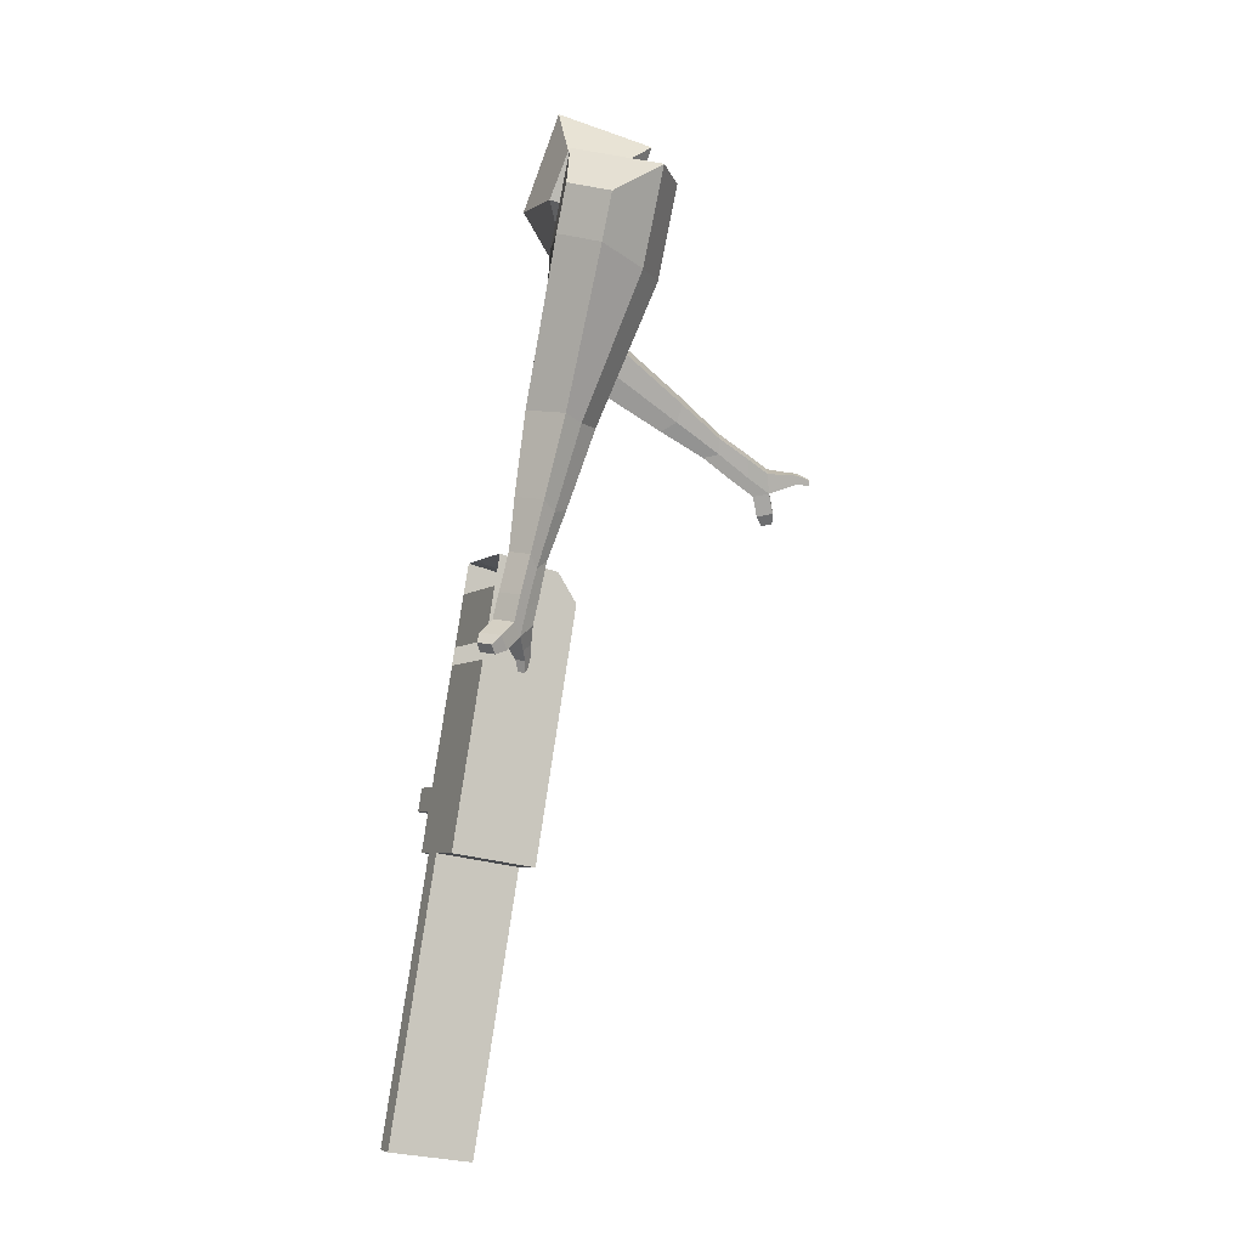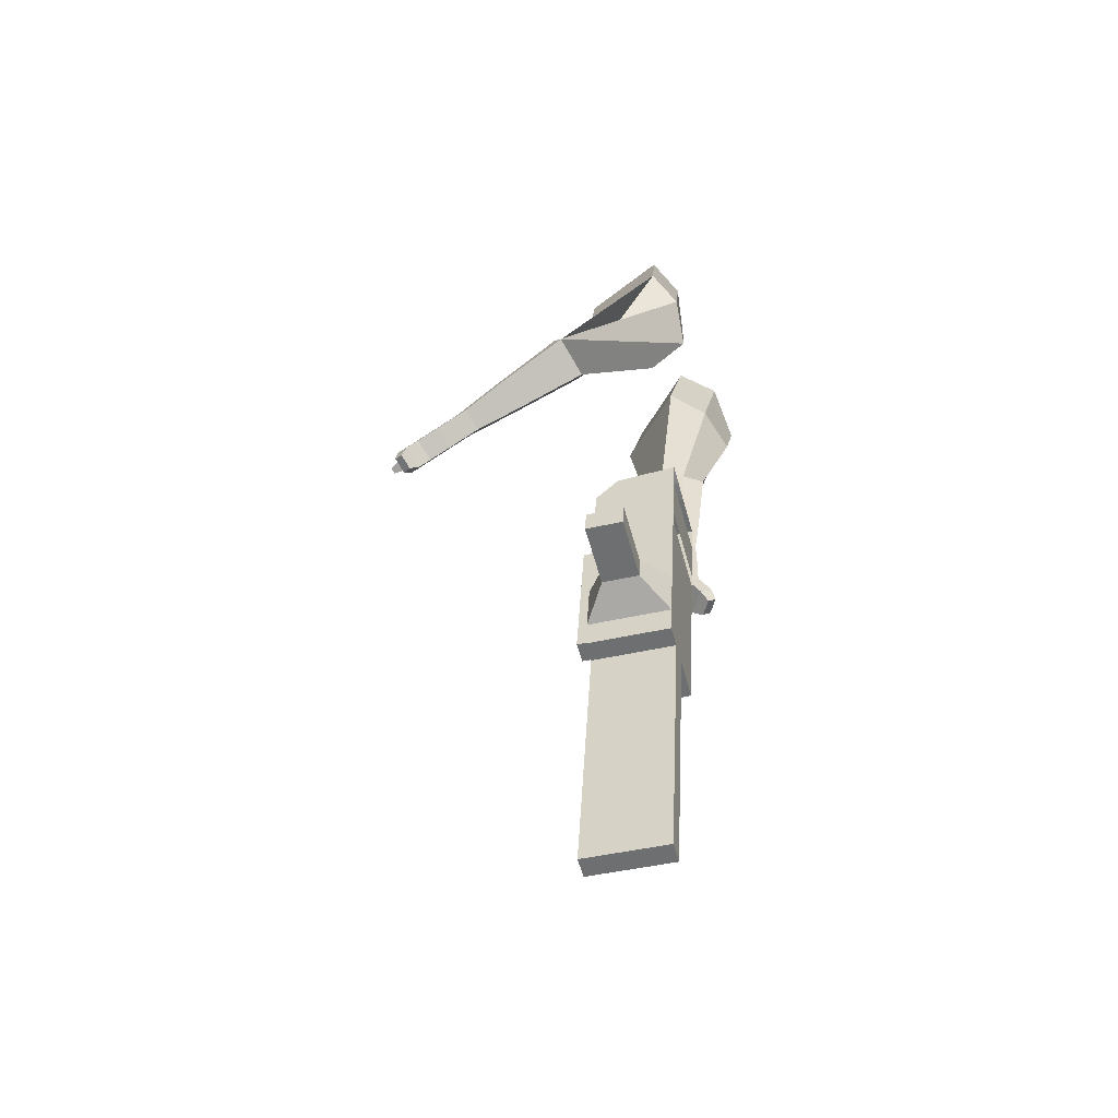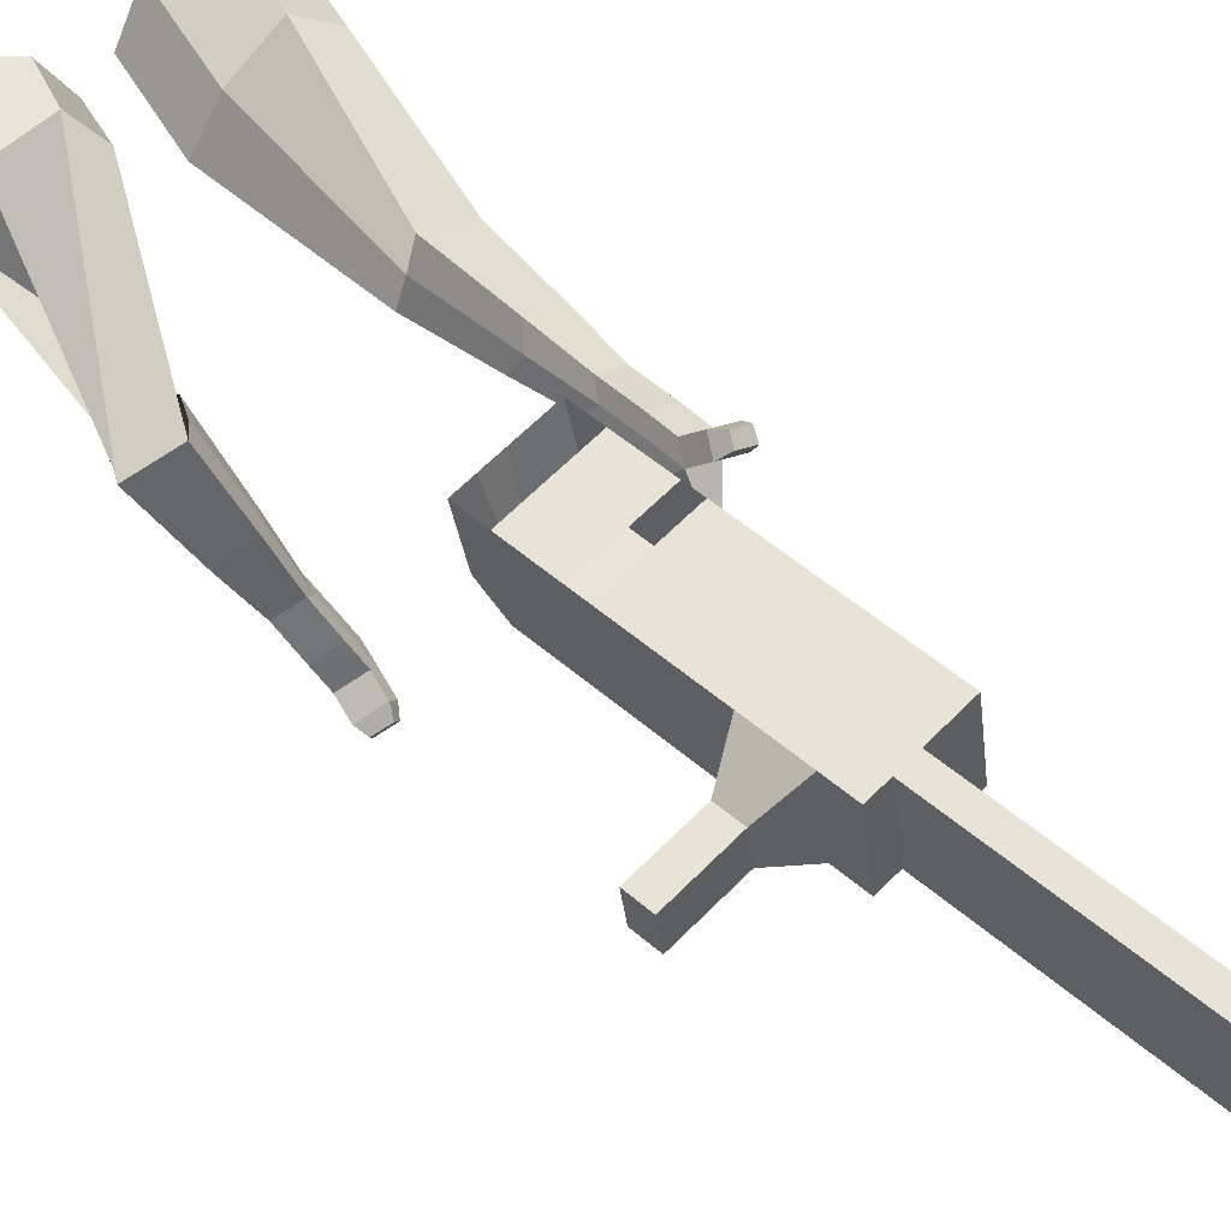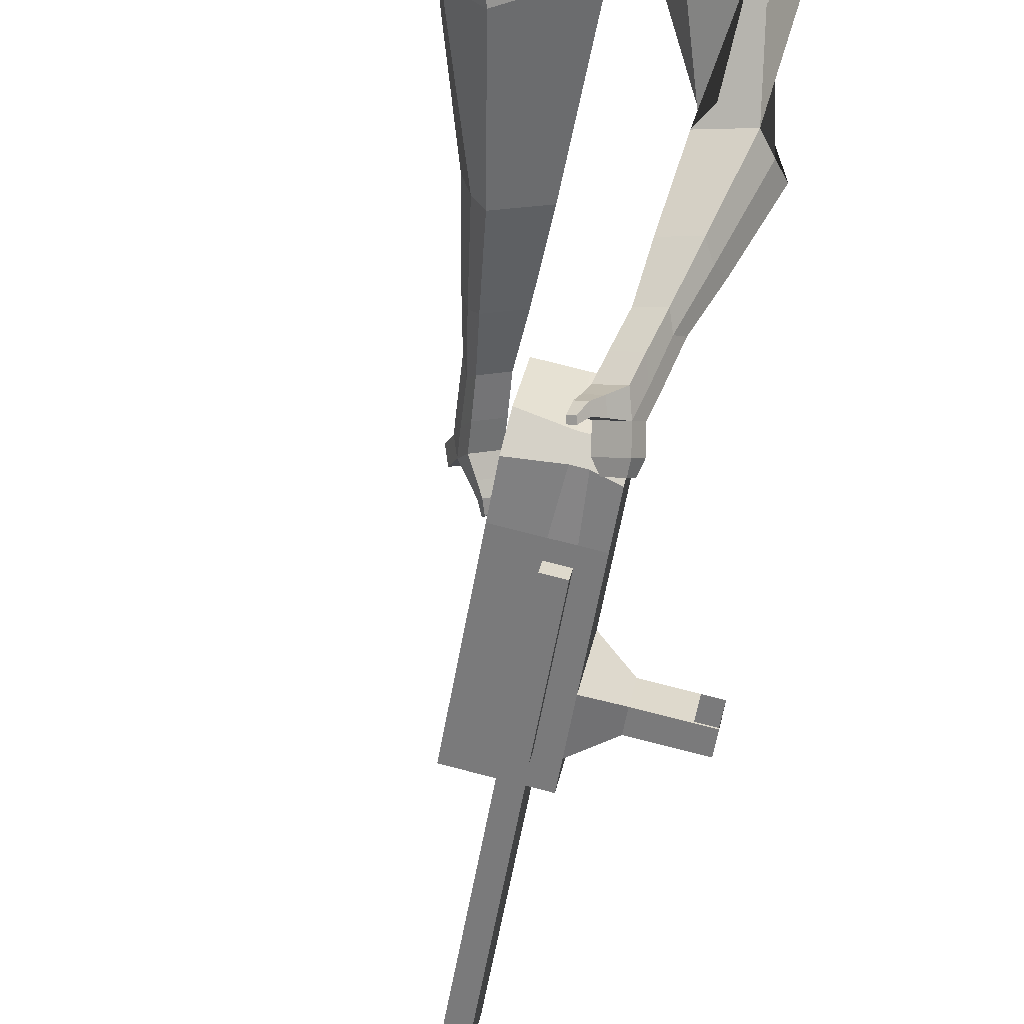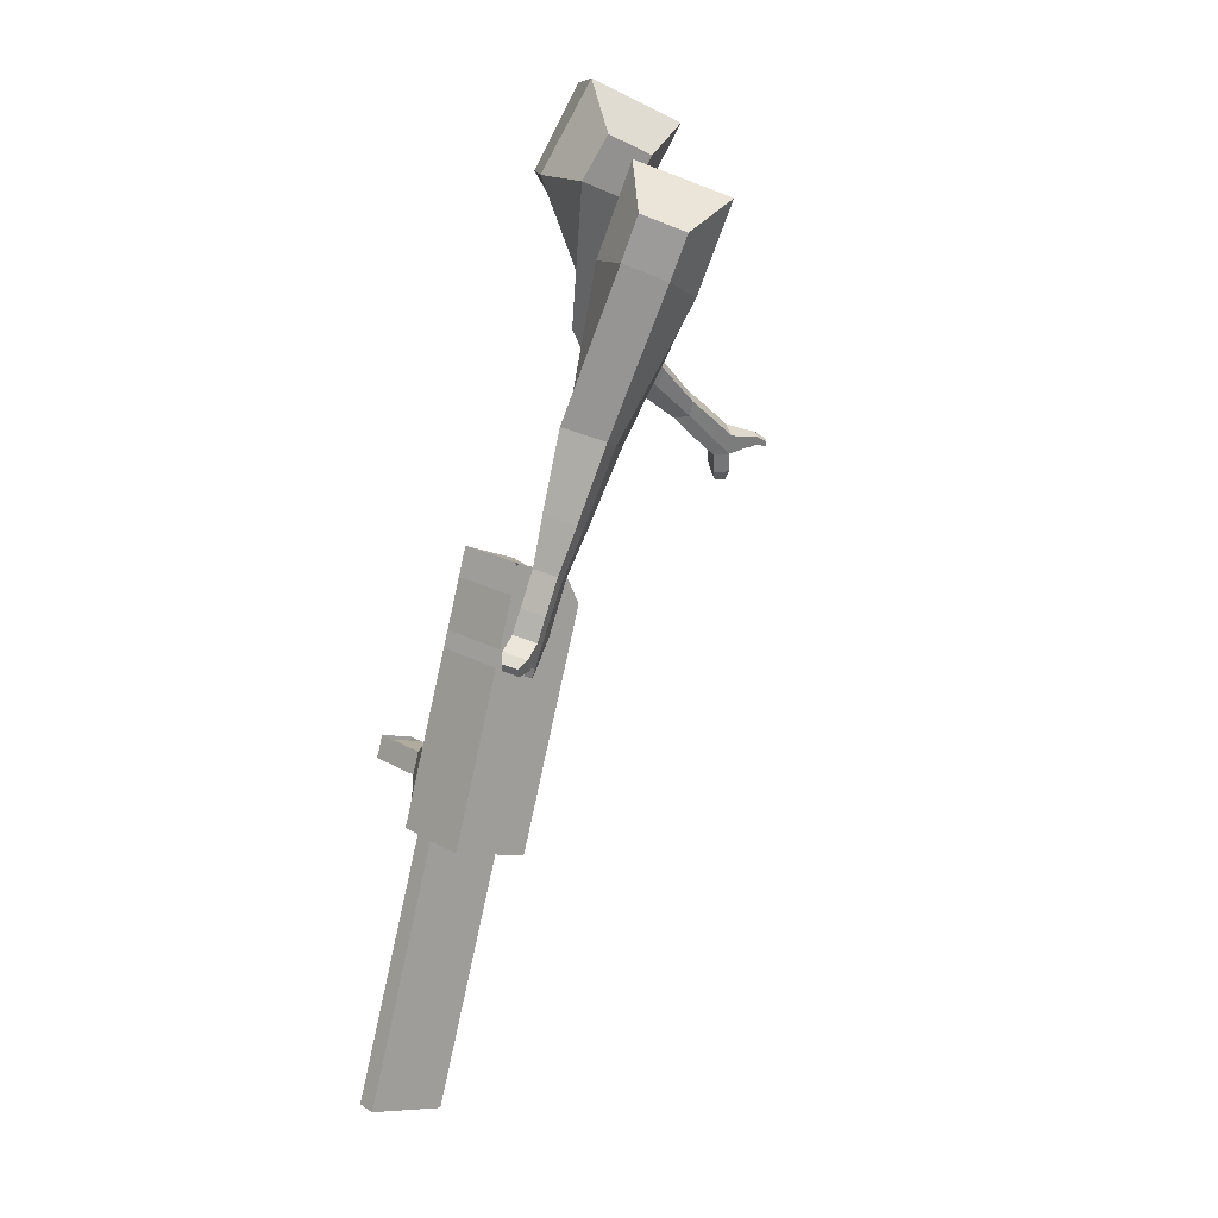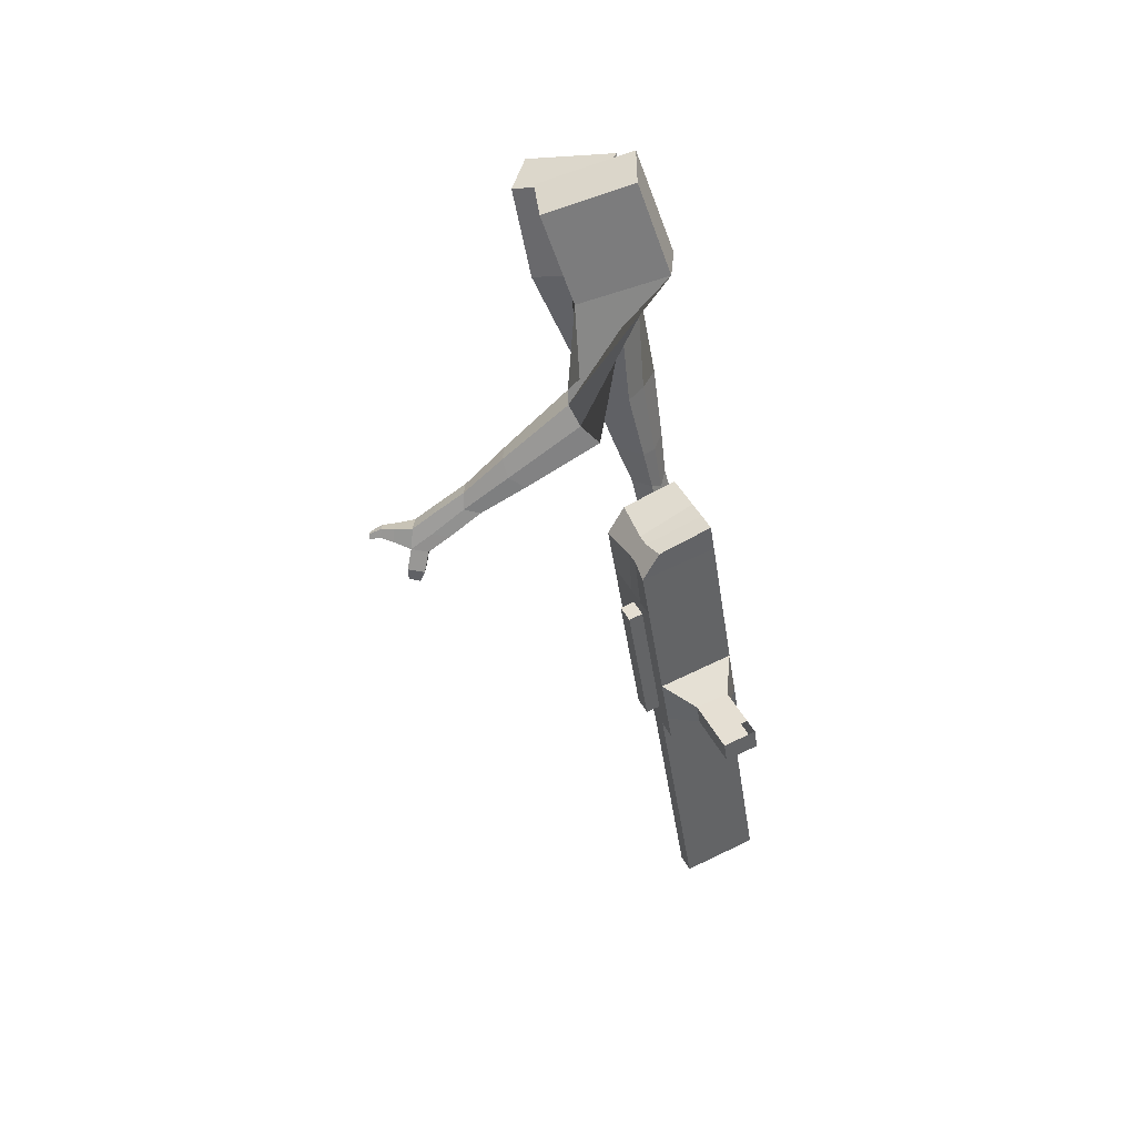
<metadata>
{"format":"obj","ext":"obj","renderer":"f3d","projection":"perspective","resolution":1024,"background":"white","views":[{"elev":-24.2,"azim":-126.5,"up":"+Z"},{"elev":-38.1,"azim":94.5,"up":"+Z"},{"elev":45.9,"azim":117.5,"up":"+Y"},{"elev":-56.2,"azim":-26.9,"up":"+Y"},{"elev":-5.8,"azim":-143.0,"up":"+Z"},{"elev":60.0,"azim":52.9,"up":"+Z"}]}
</metadata>
<code>
o Cube.046_Cube.010
v 219.6 490.9 -1217
v 178.1 274.5 -1223
v 283.9 483.8 -1428
v 242.4 267.4 -1433
v 12.94 532.1 -1282
v -28.57 315.7 -1287
v 77.21 525.1 -1492
v 35.7 308.7 -1498
v 131.2 500.6 -927.1
v 89.65 284.2 -932.5
v -117.1 325.4 -996.9
v -75.55 541.8 -991.5
v 91.11 504.9 -795.8
v 49.61 288.5 -801.2
v -157.1 329.8 -865.6
v -115.6 546.2 -860.2
v 67.45 507.5 -718.2
v 41.37 349.7 -735.1
v -165.3 390.9 -799.5
v -139.2 548.8 -782.6
v 145 499 -972.3
v 103.5 282.6 -977.8
v -61.74 540.3 -1037
v -103.2 323.9 -1042
v 261.2 486.3 -1354
v 219.7 269.9 -1359
v 54.52 527.6 -1418
v 13.01 311.2 -1423
v 180.6 504.5 -1460
v 139.1 288.1 -1466
v 116.3 511.5 -1249
v 74.78 295.1 -1255
v 27.8 521.2 -959.3
v -13.7 304.8 -964.7
v -12.24 525.6 -828
v -46.67 317.4 -820
v -35.9 528.2 -750.4
v -52.22 358.7 -775.4
v 0.1046 303.3 -1010
v 41.61 519.7 -1005
v 116.4 290.6 -1391
v 157.9 507 -1386
v 232.2 494.2 -1444
v 126.5 284.8 -1239
v 37.98 294.5 -948.6
v -11.83 310.5 -809.2
v -17.38 351.7 -764.6
v 93.29 509.4 -988.4
v 209.5 496.6 -1370
v 190.7 277.8 -1449
v 168 501.2 -1233
v 79.48 510.9 -943.2
v 39.44 515.3 -811.9
v 15.78 517.8 -734.3
v 51.78 293 -993.9
v 168 280.2 -1375
v 44.01 252.4 -994.9
v -7.667 262.8 -1011
v 160.3 239.7 -1376
v 108.6 250 -1392
v 67.01 254.6 -1256
v 118.7 244.3 -1240
v 325.2 409.8 -1290
v 306.8 411.9 -1230
v 288.4 316.2 -1232
v 306.8 314.2 -1292
v 369.9 400.9 -1276
v 351.5 402.9 -1216
v 333.1 307.2 -1218
v 351.5 305.2 -1278
v 438.2 387.3 -1255
v 419.8 389.3 -1194
v 401.5 293.6 -1197
v 419.9 291.6 -1257
v 482.2 378.5 -1241
v 463.8 380.5 -1181
v 445.5 284.8 -1183
v 463.8 282.8 -1243
v 401.9 254.7 -2142
v 350.2 265 -2158
v 391.7 481.4 -2152
v 443.4 471.1 -2136
f 25 26 4 3
f 29 30 8 7
f 27 28 6 5
f 22 21 9 10
f 42 27 5 31
f 56 26 2 44
f 10 9 13 14
f 55 22 10 45
f 23 24 11 12
f 46 14 18 47
f 45 10 14 46
f 12 11 15 16
f 33 12 16 35
f 54 47 18 17
f 16 15 19 20
f 14 13 17 18
f 5 6 24 23
f 44 2 22 55
f 31 5 23 40
f 2 1 21 22
f 50 4 26 56
f 29 7 27 42
f 7 8 28 27
f 26 25 63 66
f 43 29 42 49
f 8 30 41 28
f 51 31 40 48
f 6 32 39 24
f 20 19 38 37
f 52 33 35 53
f 11 34 36 15
f 15 36 38 19
f 24 39 34 11
f 28 41 32 6
f 49 42 31 51
f 30 29 81 80
f 3 4 50 43
f 25 49 51 1
f 9 52 53 13
f 1 51 48 21
f 3 43 49 25
f 30 50 56 41
f 32 41 60 61
f 37 38 47 54
f 34 45 46 36
f 36 46 47 38
f 39 55 45 34
f 55 39 58 57
f 61 62 57 58
f 60 59 62 61
f 39 32 61 58
f 44 55 57 62
f 41 56 59 60
f 56 44 62 59
f 66 63 67 70
f 1 2 65 64
f 2 26 66 65
f 25 1 64 63
f 69 70 74 73
f 64 65 69 68
f 65 66 70 69
f 63 64 68 67
f 73 74 78 77
f 67 68 72 71
f 70 67 71 74
f 68 69 73 72
f 76 77 78 75
f 71 72 76 75
f 74 71 75 78
f 82 79 80 81
f 50 30 80 79
f 43 50 79 82
f 29 43 82 81
o Cube.048_Cube.024
v -496.6 539.1 153.8
v -674.4 401.1 65.9
v -369.6 504.7 -48.87
v -547.1 365.9 -137.2
v -612.2 692.4 -14.85
v -703.3 621.7 -59.94
v -547.1 674.8 -118.8
v -637.8 603.9 -163.3
v -369.3 426.6 -495.6
v -258.5 470.3 -452.6
v -300 589.1 -466.5
v -410.7 545.4 -509.5
v -283.3 451.3 -692.8
v -201.9 483.5 -661.2
v -232.4 570.8 -671.4
v -313.8 538.7 -703
v -228.4 469.4 -815.7
v -168.9 492.9 -792.6
v -191.1 556.7 -800.1
v -250.6 533.3 -823.2
v -425.3 609.1 -79.66
v -613.2 462.5 -171.8
v -560.2 645.8 135.5
v -748.9 499.3 42.15
v -273.9 531.1 -463.4
v -391.4 484.7 -509.1
v -207.9 528.4 -682.9
v -294.3 494.3 -716.5
v -168.5 526 -821
v -231.6 501 -845.6
v -193.6 467.5 -903.2
v -134.1 491 -880.1
v -132.1 529.6 -918.3
v -195.3 504.7 -942.8
v -214.5 536 -919
v -155 559.5 -895.9
v -169.1 467.4 -966.2
v -109.6 490.9 -943.1
v -107.6 529.5 -981.3
v -170.8 504.6 -1006
v -190 535.9 -982
v -130.5 559.4 -958.9
v -135.5 448.5 -997.9
v -97.22 463.7 -983.1
v -95.93 488.5 -1008
v -136.6 472.5 -1023
v -167.7 539.4 -1049
v -186.9 570.8 -1025
v -127.4 594.3 -1002
v -104.5 564.3 -1025
v -113.5 434.5 -1019
v -87.63 444.7 -1009
v -86.76 461.4 -1026
v -114.2 450.6 -1037
v -94.48 430.5 -1048
v -78.33 436.8 -1042
v -77.79 447.3 -1052
v -94.92 440.5 -1059
v -159 567.5 -1065
v -171.8 588.4 -1049
v -132.2 604 -1033
v -117 584.1 -1048
v -261.5 469.8 429.2
v -371.2 267.9 354.2
v -118.9 466.8 230.9
v -232.8 266.4 156.1
v -419.5 553.1 246.4
v -475.7 449.7 207.9
v -337.9 552.8 143.2
v -404.8 448.9 106.3
v -196.8 218.5 -115.5
v -117.6 160.5 -38.03
v -22.43 185.7 -114.3
v -98.81 242.6 -191.9
v -212.2 30.71 -222.1
v -155.7 -15.15 -164.1
v -83.62 2.558 -220.3
v -140.1 48.42 -278.3
v -219 -87.48 -288.8
v -177.7 -121 -246.5
v -125 -108.1 -287.5
v -166.3 -74.54 -329.9
v -195.3 537 188.9
v -329.2 326.7 110.7
v -359.7 542.7 400.7
v -476.1 328.4 321
v -69.56 161.5 -75.17
v -151.2 227.8 -158.9
v -121.3 -23.72 -199.8
v -181.3 24.96 -261.4
v -155 -138.6 -279.2
v -198.8 -103 -324.2
v -238.6 -168 -333.4
v -197.3 -201.5 -291.1
v -171.8 -226.4 -332.1
v -215.7 -190.8 -377.1
v -183.6 -161.2 -381.6
v -142.3 -194.7 -339.2
v -251.6 -225.7 -366.3
v -210.3 -259.2 -323.9
v -184.9 -284 -365
v -228.7 -248.5 -410
v -196.7 -218.8 -414.5
v -155.4 -252.4 -372.1
v -271.2 -271.5 -364.1
v -244.6 -293.1 -336.8
v -228.2 -309.1 -363.2
v -256.4 -286.2 -392.2
v -208 -277.3 -453
v -176 -247.7 -457.4
v -134.7 -281.2 -415
v -164.2 -312.9 -408
v -285.8 -302.1 -362.5
v -267.9 -316.6 -344.1
v -256.8 -327.4 -362
v -275.9 -311.9 -381.5
v -293.7 -334.4 -371.5
v -282.5 -343.5 -360
v -275.6 -350.2 -371.2
v -287.5 -340.6 -383.4
v -184.4 -293.7 -469.6
v -163.1 -274 -472.5
v -135.6 -296.3 -444.3
v -155.2 -317.3 -439.6
f 83 84 86 85
f 90 89 93 94
f 89 90 88 87
f 105 106 84 83
f 103 89 87 105
f 104 86 84 106
f 94 93 97 98
f 103 85 92 107
f 104 90 94 108
f 85 86 91 92
f 110 98 102 112
f 107 92 96 109
f 108 94 98 110
f 92 91 95 96
f 101 111 115 118
f 96 95 99 100
f 98 97 101 102
f 109 96 100 111
f 97 109 111 101
f 100 99 113 114
f 91 108 110 95
f 93 107 109 97
f 95 110 112 99
f 86 104 108 91
f 89 103 107 93
f 90 104 106 88
f 85 103 105 83
f 87 88 106 105
f 117 118 124 123
f 113 116 122 119
f 102 101 118 117
f 111 100 114 115
f 99 112 116 113
f 112 102 117 116
f 124 121 132 131
f 120 119 125 126
f 115 114 120 121
f 118 115 121 124
f 116 117 123 122
f 114 113 119 120
f 128 127 135 136
f 119 122 128 125
f 121 120 126 127
f 122 121 127 128
f 131 132 144 143
f 122 123 130 129
f 123 124 131 130
f 121 122 129 132
f 136 135 139 140
f 127 126 134 135
f 125 128 136 133
f 126 125 133 134
f 138 137 140 139
f 135 134 138 139
f 133 136 140 137
f 134 133 137 138
f 144 141 142 143
f 129 130 142 141
f 132 129 141 144
f 130 131 143 142
f 145 146 148 147
f 152 151 155 156
f 151 152 150 149
f 167 168 146 145
f 165 151 149 167
f 166 148 146 168
f 156 155 159 160
f 165 147 154 169
f 166 152 156 170
f 147 148 153 154
f 172 160 164 174
f 169 154 158 171
f 170 156 160 172
f 154 153 157 158
f 163 173 177 180
f 158 157 161 162
f 160 159 163 164
f 171 158 162 173
f 159 171 173 163
f 162 161 175 176
f 153 170 172 157
f 155 169 171 159
f 157 172 174 161
f 148 166 170 153
f 151 165 169 155
f 152 166 168 150
f 147 165 167 145
f 149 150 168 167
f 179 180 186 185
f 175 178 184 181
f 164 163 180 179
f 173 162 176 177
f 161 174 178 175
f 174 164 179 178
f 186 183 194 193
f 182 181 187 188
f 177 176 182 183
f 180 177 183 186
f 178 179 185 184
f 176 175 181 182
f 190 189 197 198
f 181 184 190 187
f 183 182 188 189
f 184 183 189 190
f 193 194 206 205
f 184 185 192 191
f 185 186 193 192
f 183 184 191 194
f 198 197 201 202
f 189 188 196 197
f 187 190 198 195
f 188 187 195 196
f 200 199 202 201
f 197 196 200 201
f 195 198 202 199
f 196 195 199 200
f 206 203 204 205
f 191 192 204 203
f 194 191 203 206
f 192 193 205 204

</code>
